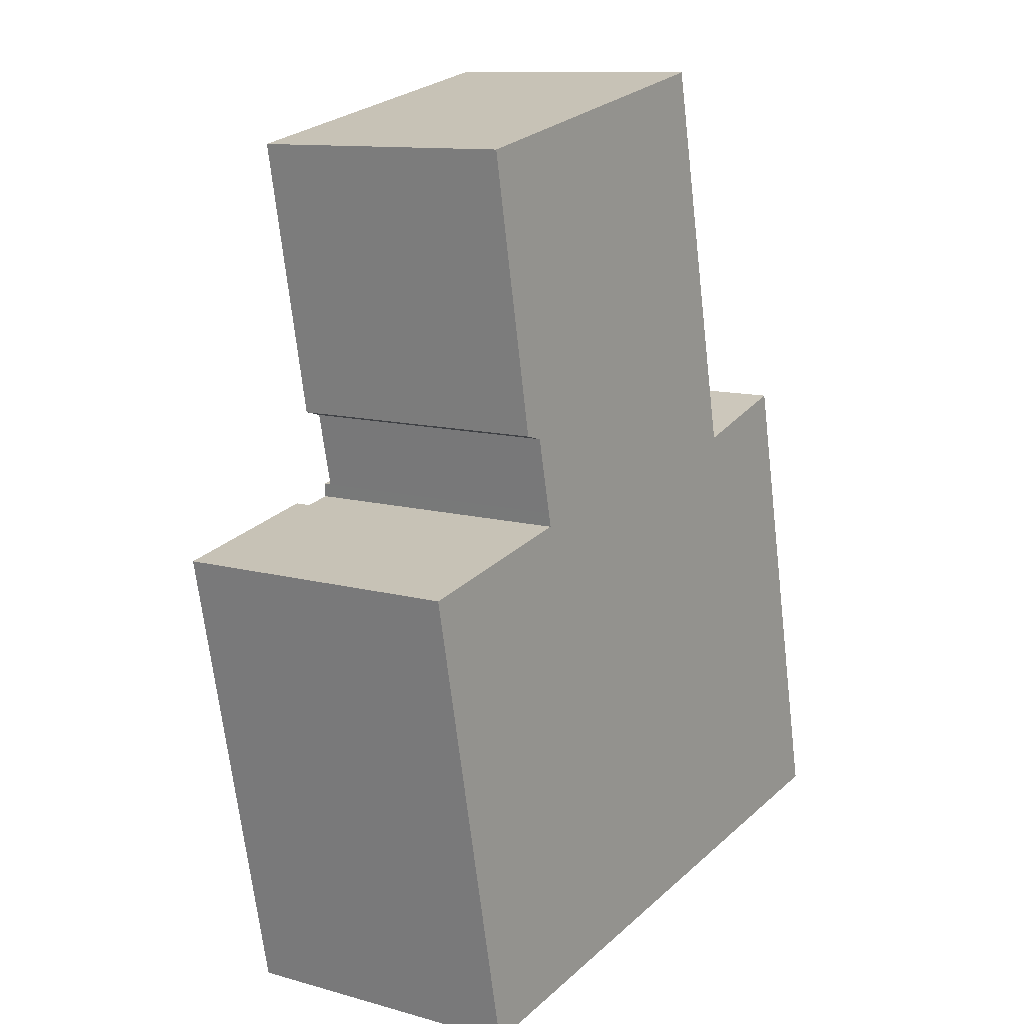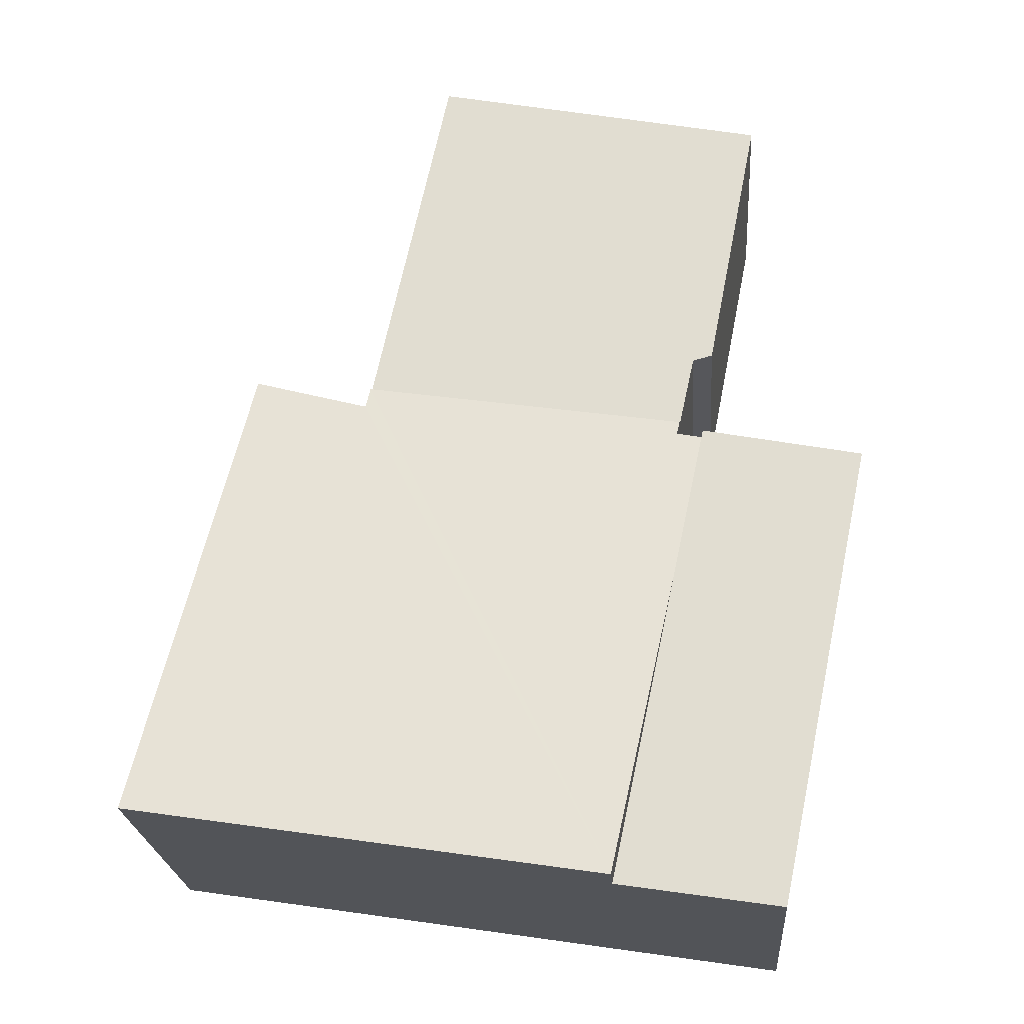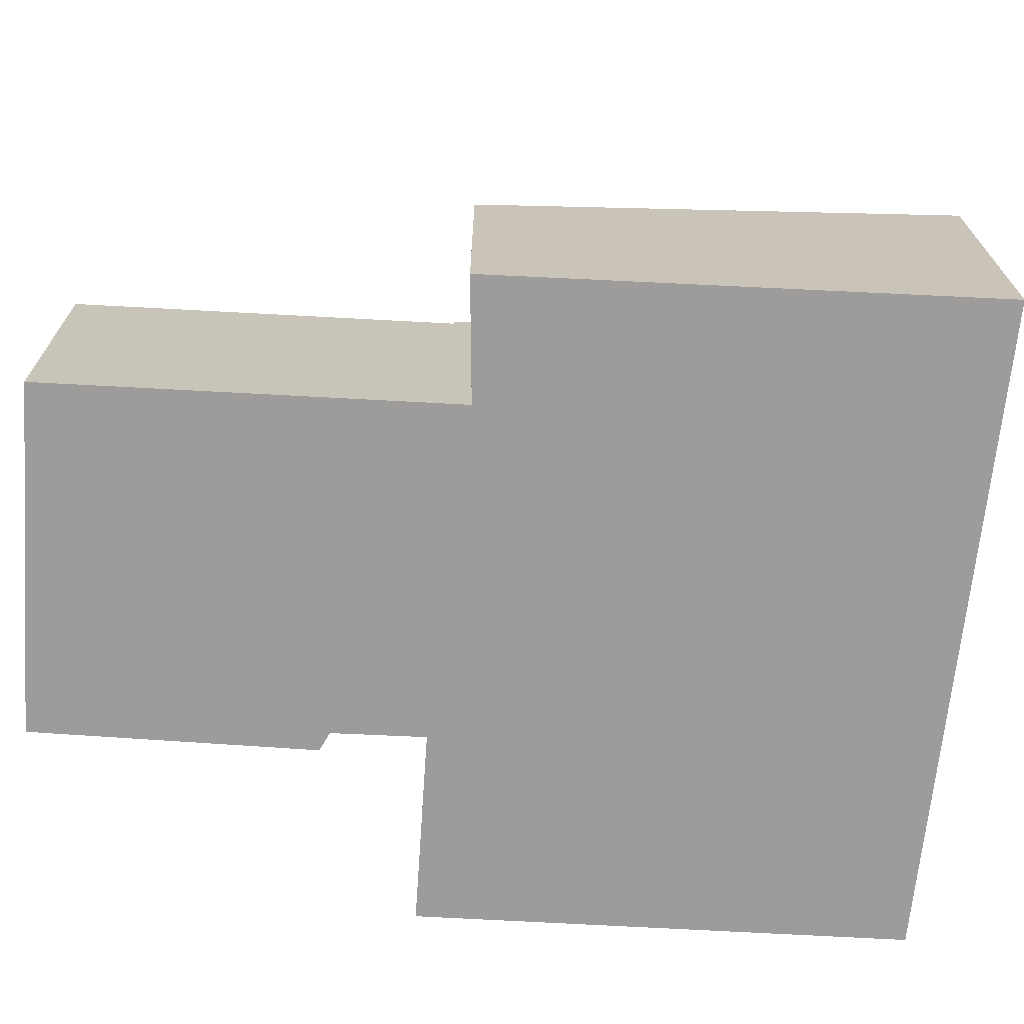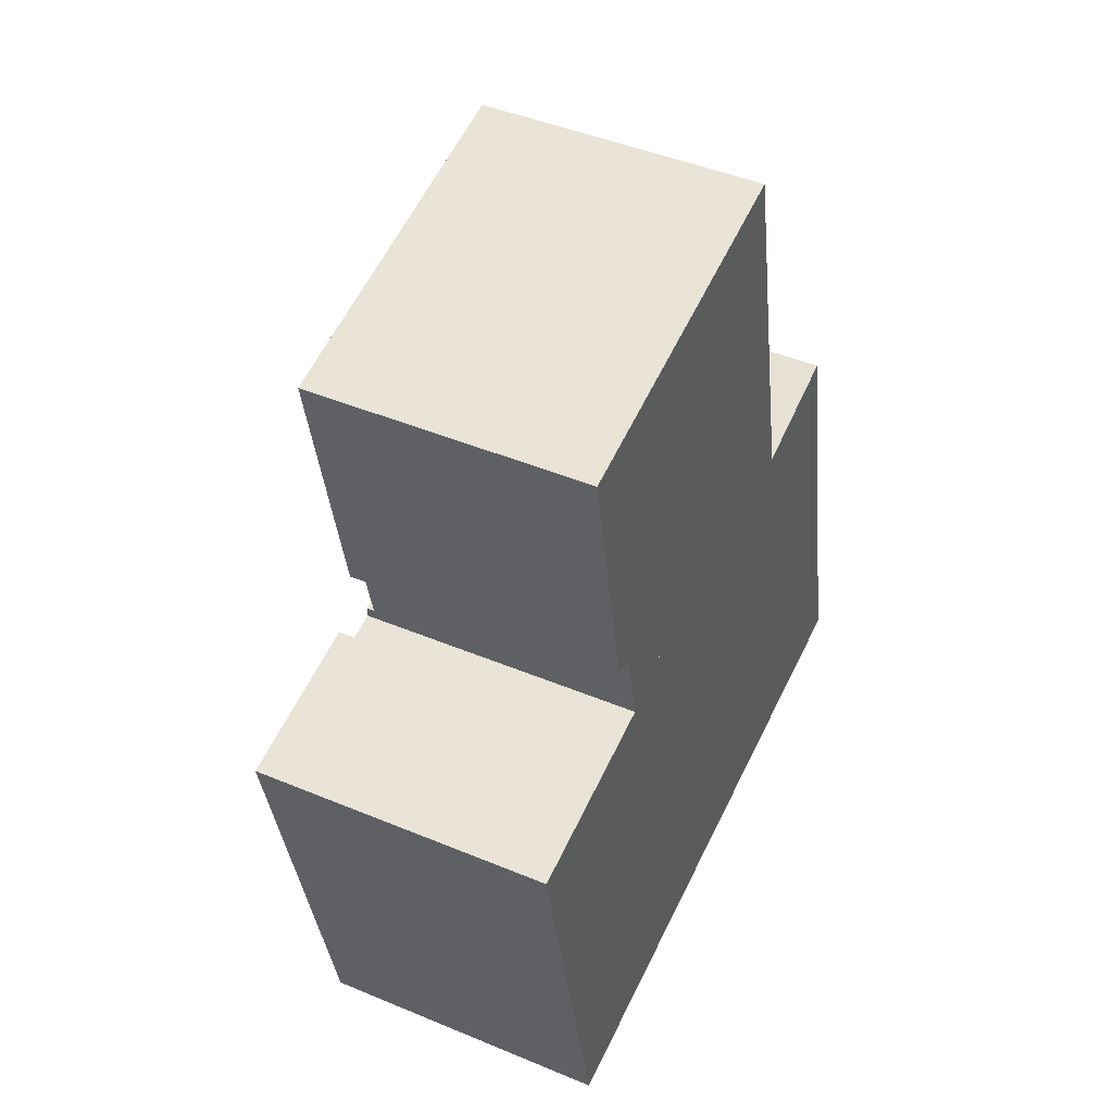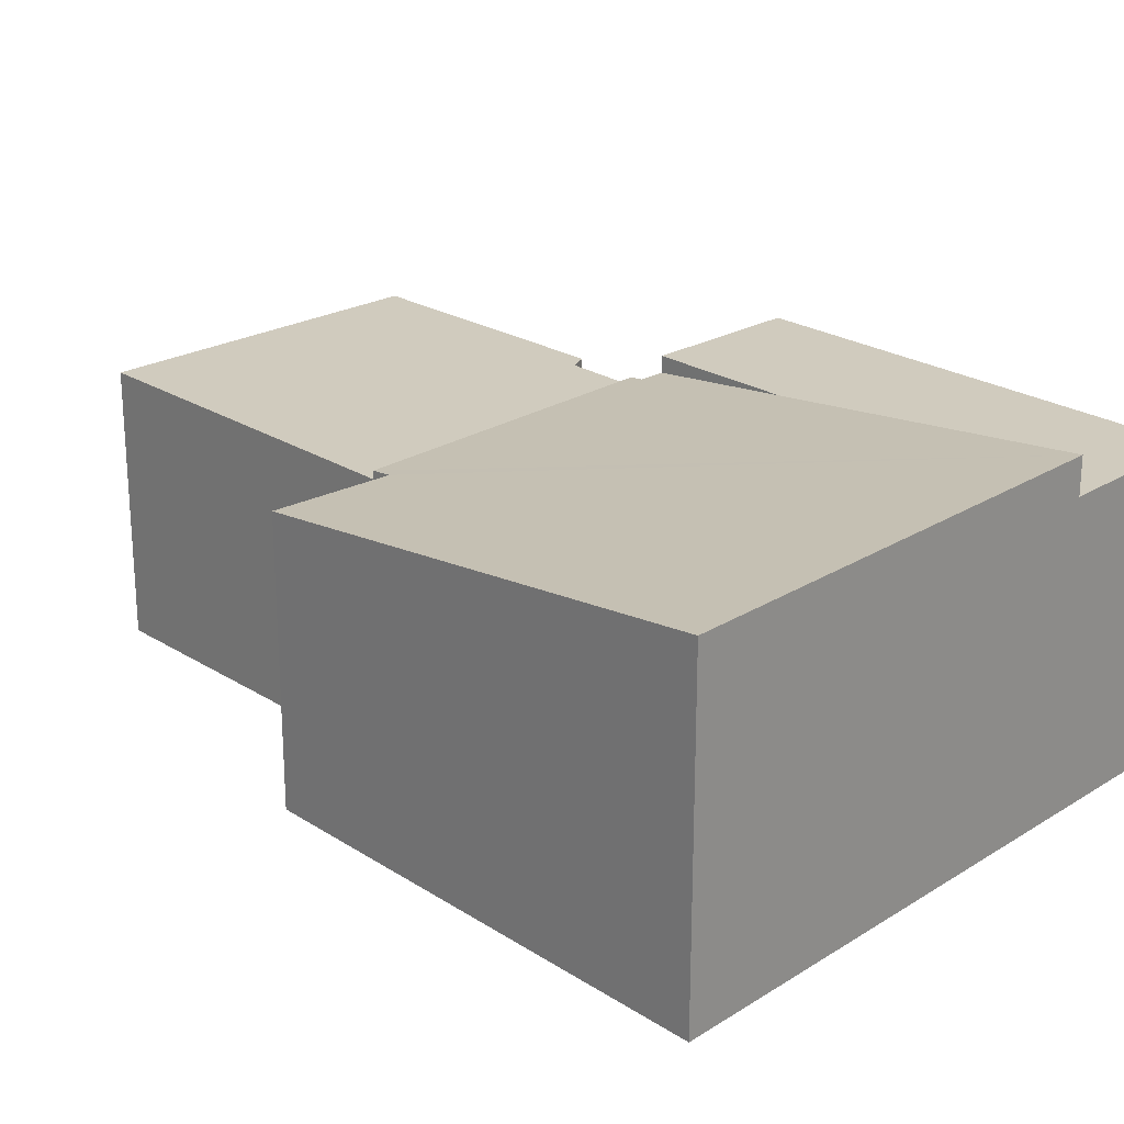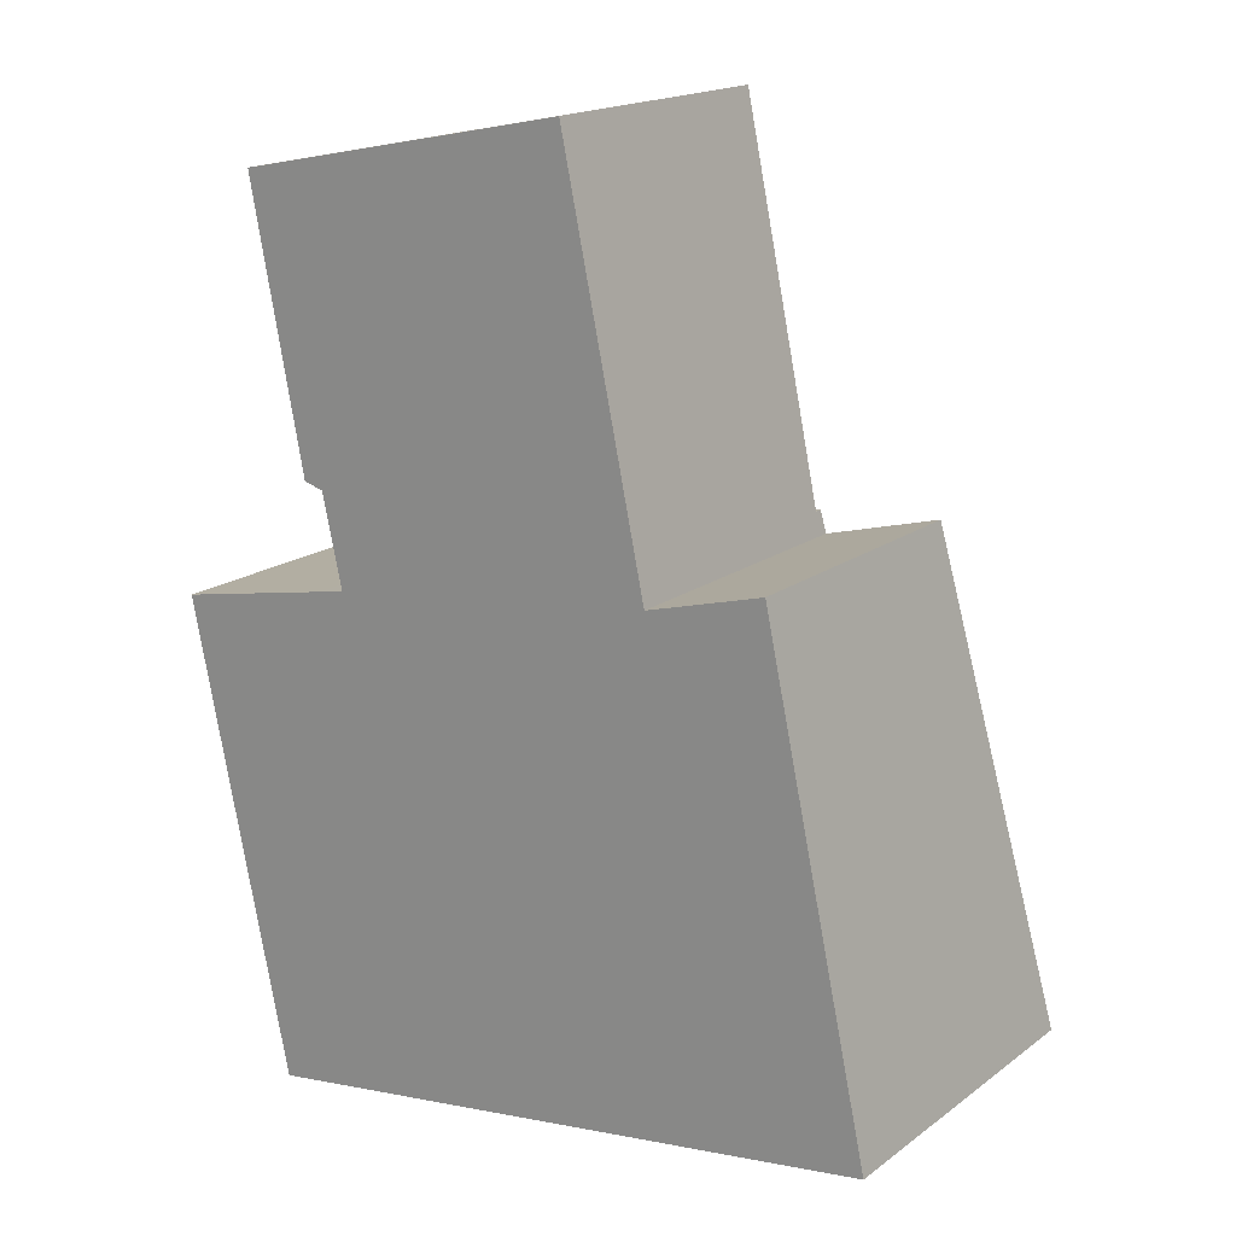
<metadata>
{"format":"obj","ext":"obj","renderer":"f3d","projection":"perspective","resolution":1024,"background":"white","views":[{"elev":11.4,"azim":-56.0,"up":"+Z"},{"elev":-23.2,"azim":-175.7,"up":"+Z"},{"elev":-70.3,"azim":74.9,"up":"+Y"},{"elev":45.3,"azim":-64.3,"up":"+Z"},{"elev":23.5,"azim":124.7,"up":"+Y"},{"elev":17.7,"azim":35.8,"up":"+Z"}]}
</metadata>
<code>
v  7.725 4.226 1.536
v  2.836 4.25 0.56
v  2.79 4.226 0.771
v  3.979 5.064 -6.67
v  7.795 4.264 1.206
v  11.14 5.064 -5.559
v  9.554 4.24 1.695
v  2.913 4.504 -1.738
v  2.434 4.252 0.481
v  7.795 -7.385e-17 1.206
v  9.554 -1.038e-16 1.695
v  2.434 -2.945e-17 0.481
v  2.836 -3.429e-17 0.56
v  2.79 -4.721e-17 0.771
v  7.725 -9.405e-17 1.536
v  11.14 3.404e-16 -5.559
v  3.979 4.084e-16 -6.67
v  2.913 1.064e-16 -1.738
v  1.429 4.106 6.102
v  2.538 4.106 1.911
v  2.236 4.106 1.992
v  7.725 4.106 1.536
v  6.534 4.106 7.135
v  3.631 4.106 6.548
v  2.79 4.106 0.771
v  6.534 -4.369e-16 7.135
v  2.538 -1.17e-16 1.911
v  2.236 -1.22e-16 1.992
v  1.429 -3.736e-16 6.102
v  3.631 -4.009e-16 6.548
v  0 4.504 2.758e-16
v  3.979 4.504 -6.67
v  1.494 4.504 -7.055
v  2.434 4.504 0.481
v  1.494 4.32e-16 -7.055
v  0 0 0
g defaultobject
f 1 2 3
f 2 1 4
f 4 1 5
f 4 5 6
f 6 5 7
f 2 8 9
f 8 2 4
f 10 7 5
f 7 10 11
f 12 2 9
f 2 12 13
f 14 1 3
f 1 14 15
f 7 16 6
f 16 7 11
f 1 10 5
f 10 1 15
f 16 4 6
f 4 16 17
f 17 8 4
f 8 17 18
f 8 18 9
f 9 18 12
f 13 3 2
f 3 13 14
f 11 17 16
f 17 11 10
f 17 10 15
f 17 15 13
f 13 15 14
f 13 18 17
f 18 13 12
f 19 20 21
f 20 19 22
f 22 19 23
f 23 19 24
f 22 25 20
f 26 22 23
f 22 26 15
f 15 25 22
f 25 15 14
f 27 21 20
f 21 27 28
f 14 20 25
f 20 14 27
f 28 19 21
f 19 28 29
f 24 26 23
f 26 24 19
f 26 19 30
f 30 19 29
f 28 30 29
f 30 28 27
f 30 27 14
f 30 14 15
f 30 15 26
f 31 32 33
f 32 31 8
f 8 31 34
f 12 8 34
f 8 12 32
f 32 12 17
f 17 12 18
f 17 33 32
f 33 17 35
f 35 31 33
f 31 35 36
f 36 34 31
f 34 36 12
f 18 35 17
f 35 18 36
f 36 18 12

</code>
